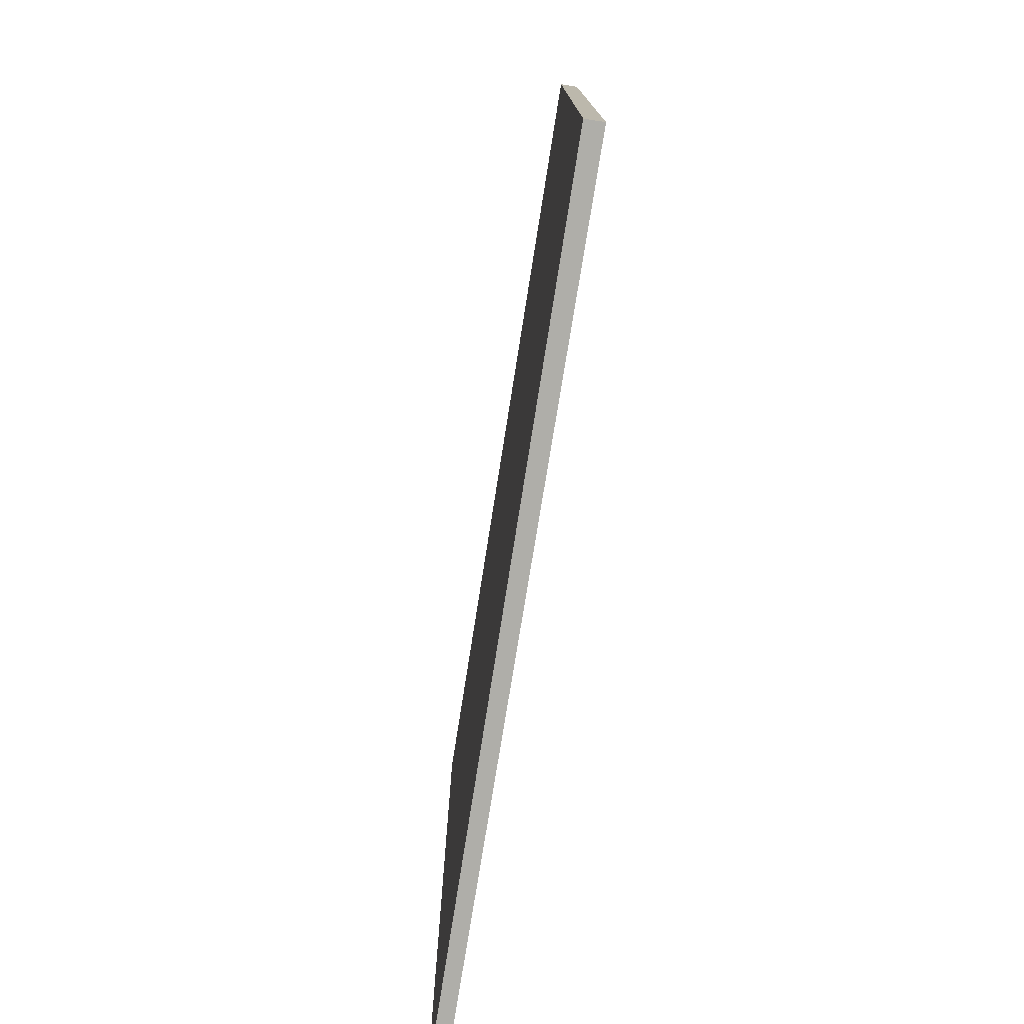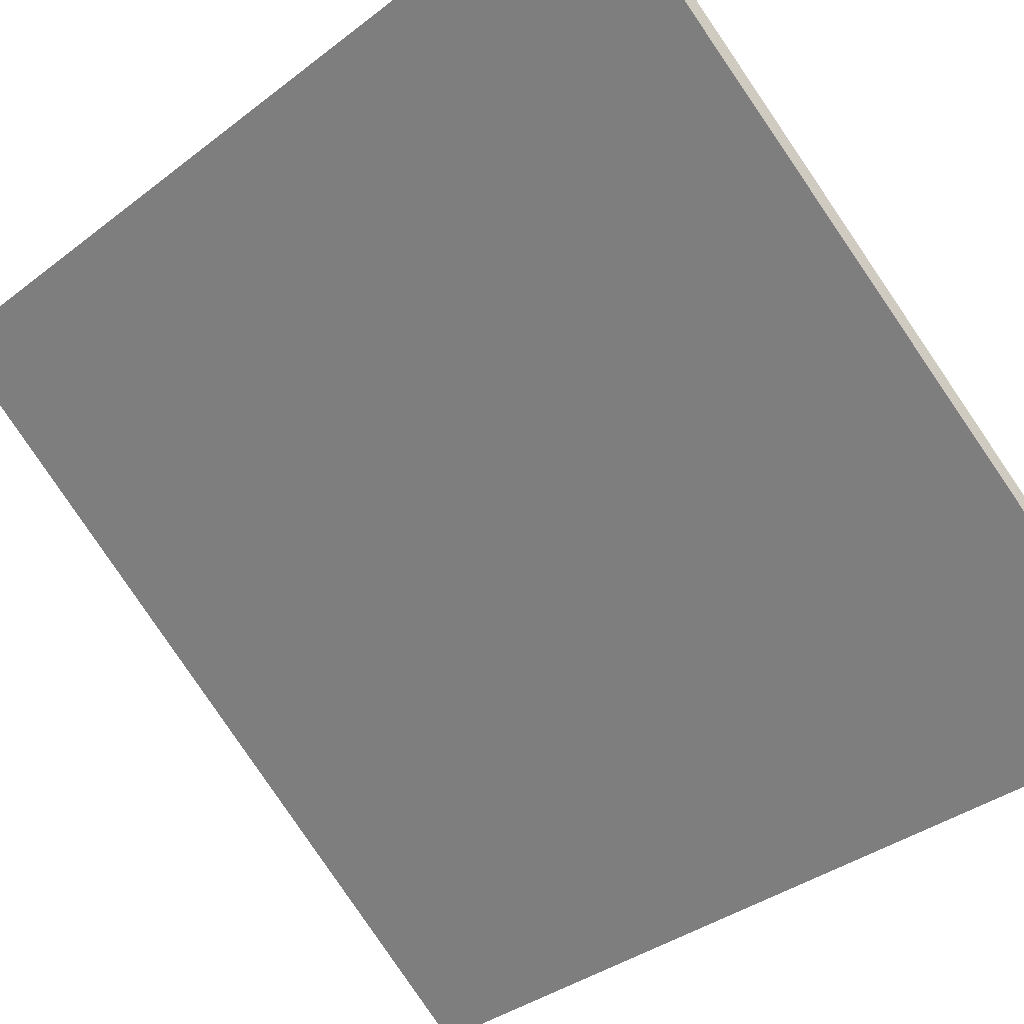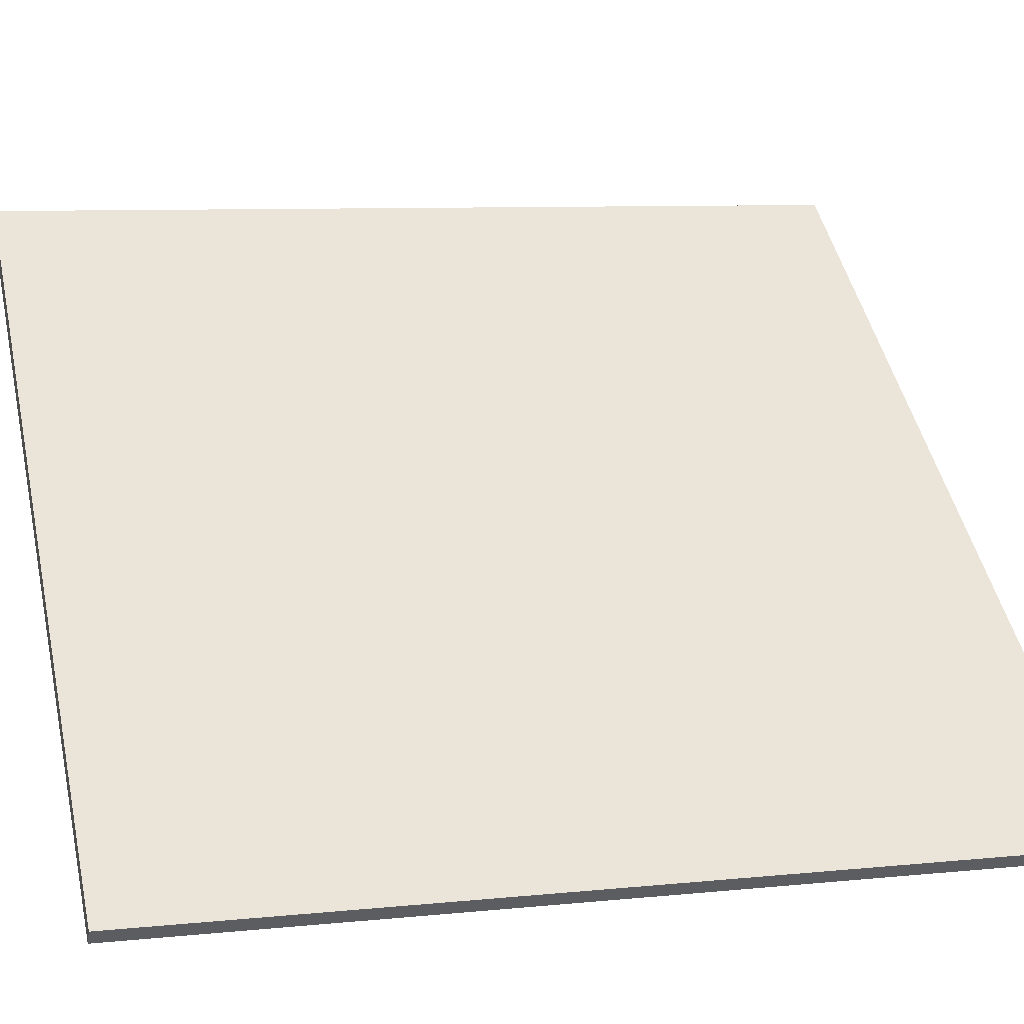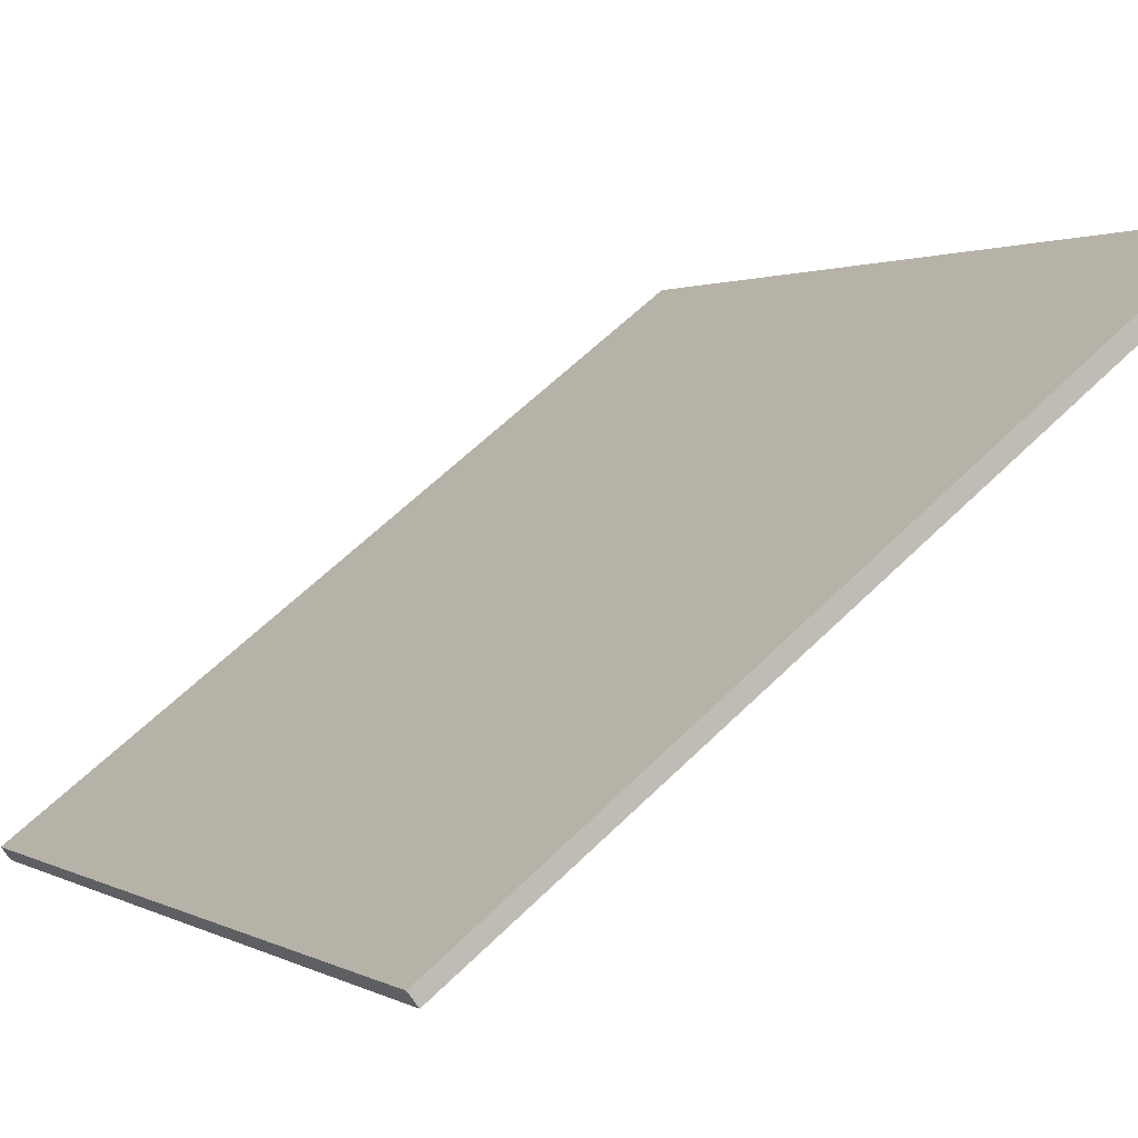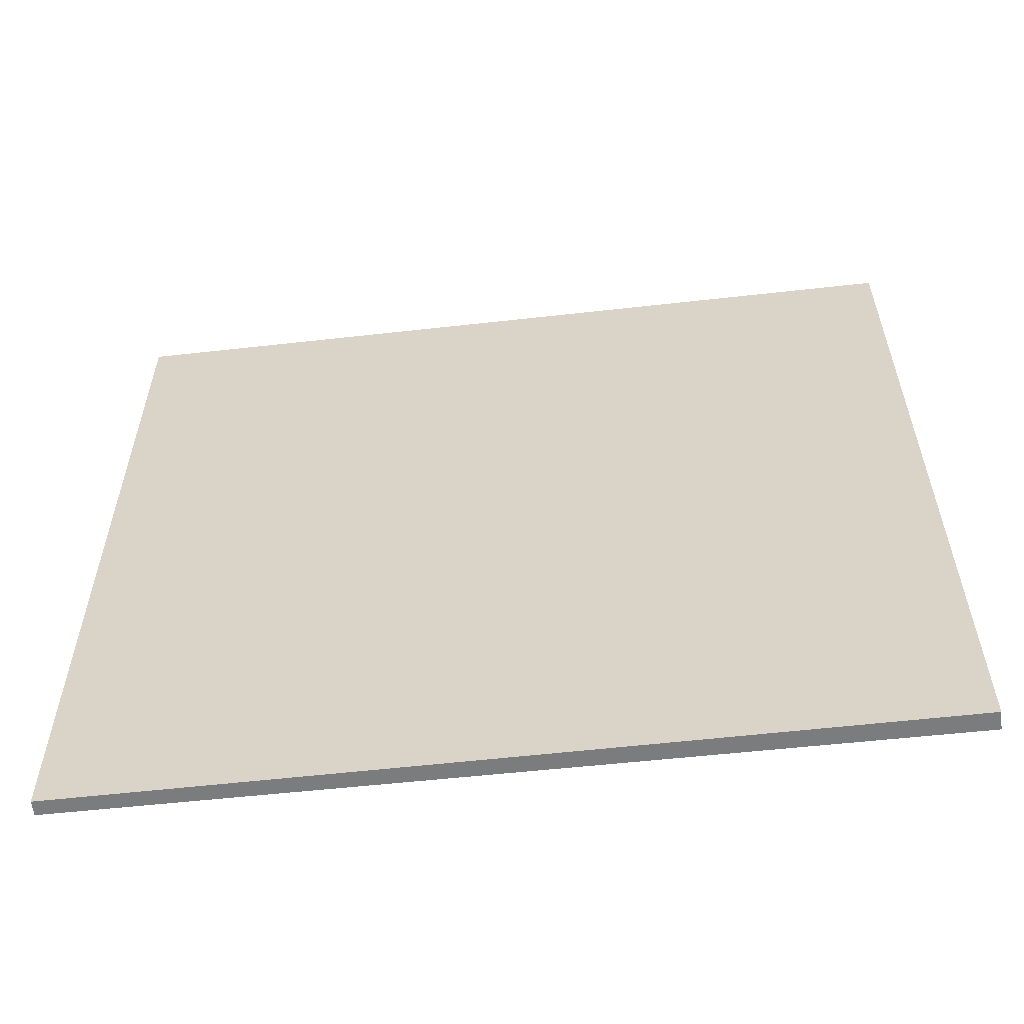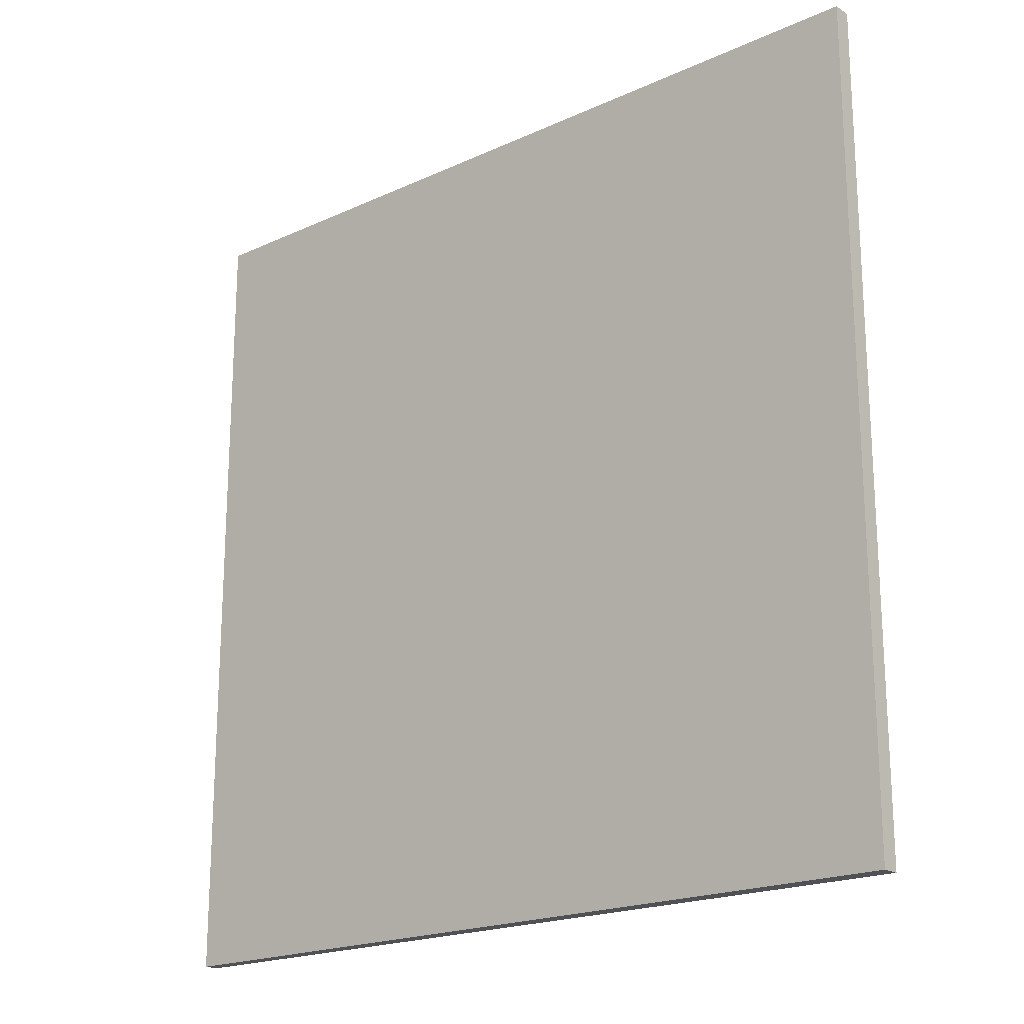
<metadata>
{"format":"obj","ext":"obj","renderer":"f3d","projection":"perspective","resolution":1024,"background":"white","views":[{"elev":-77.5,"azim":118.1,"up":"+Z"},{"elev":-36.3,"azim":135.0,"up":"+Y"},{"elev":8.2,"azim":-105.8,"up":"+Y"},{"elev":1.4,"azim":-28.2,"up":"+Y"},{"elev":-58.7,"azim":43.7,"up":"+Z"},{"elev":-19.8,"azim":77.4,"up":"+Z"}]}
</metadata>
<code>
v 17.23 90.19 -3.679
v 17.23 90.19 3.679
v 17.31 90.09 -3.679
v 17.31 90.09 3.679
v 23.08 94.65 -3.679
v 23.08 94.65 3.679
v 23.18 94.52 -3.679
v 23.18 94.52 3.679
f 1 3 4
f 4 2 1
f 5 6 8
f 8 7 5
f 1 2 6
f 6 5 1
f 3 7 8
f 8 4 3
f 1 5 7
f 7 3 1
f 2 4 8
f 8 6 2

</code>
